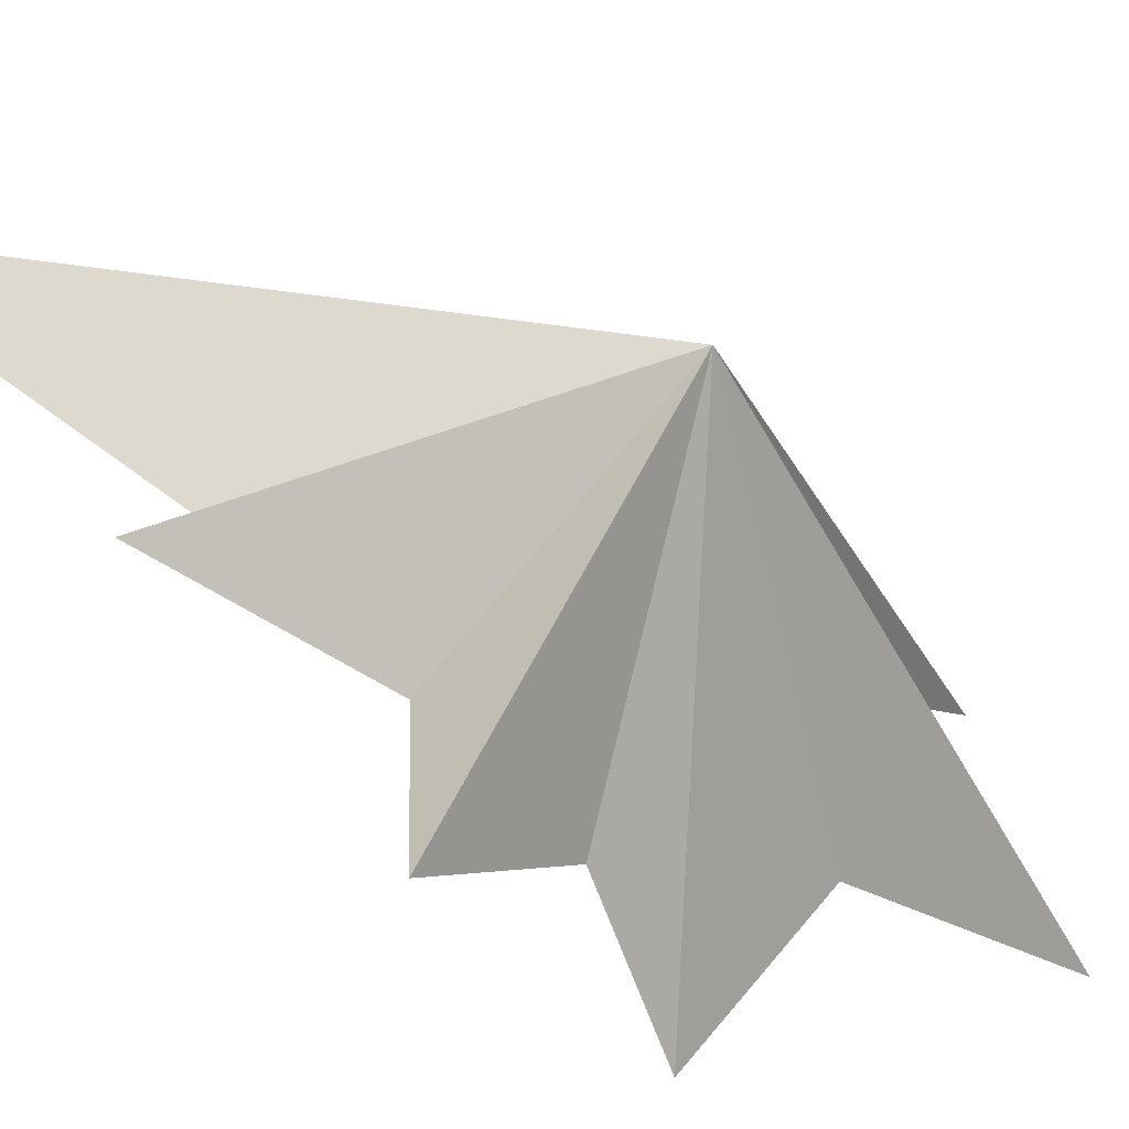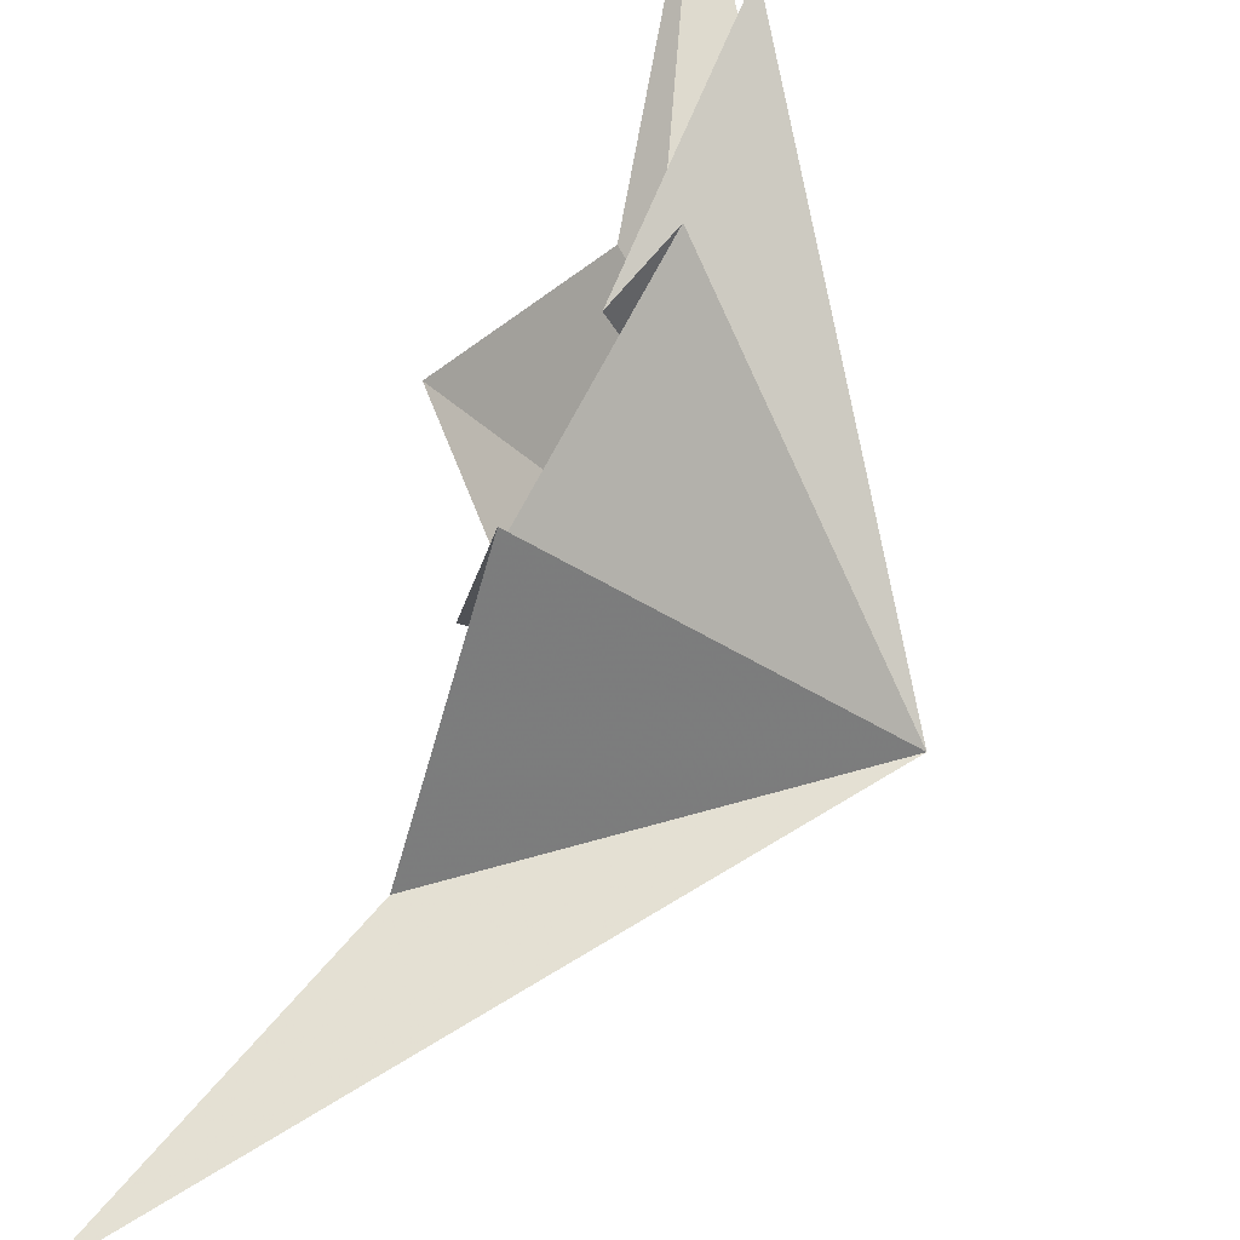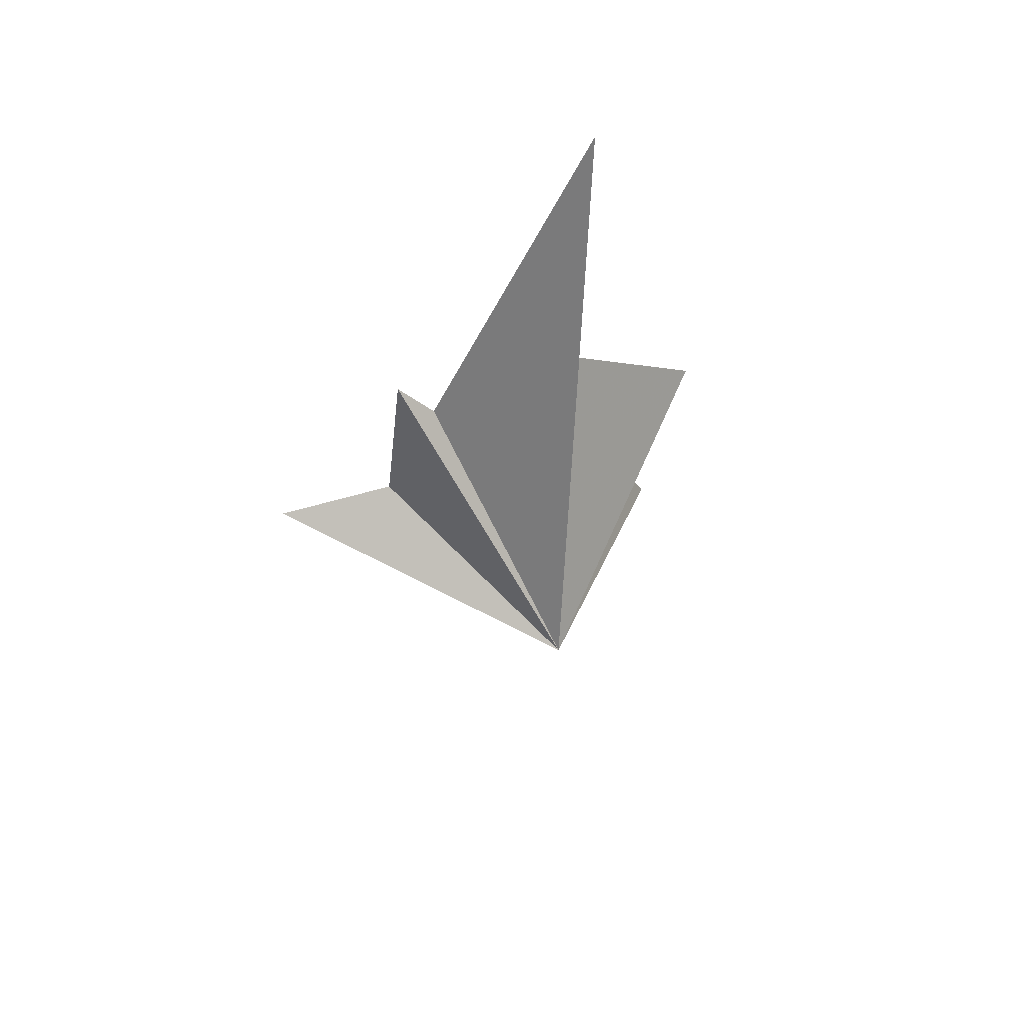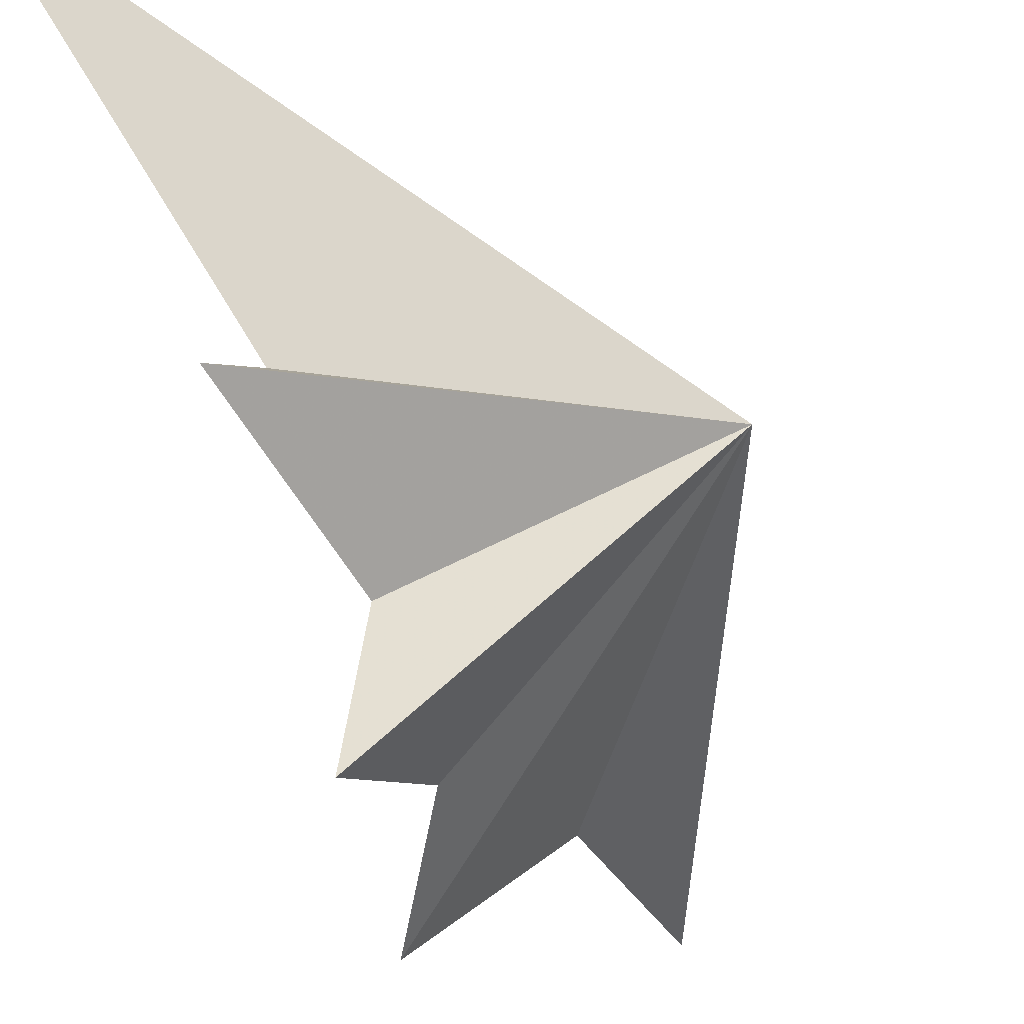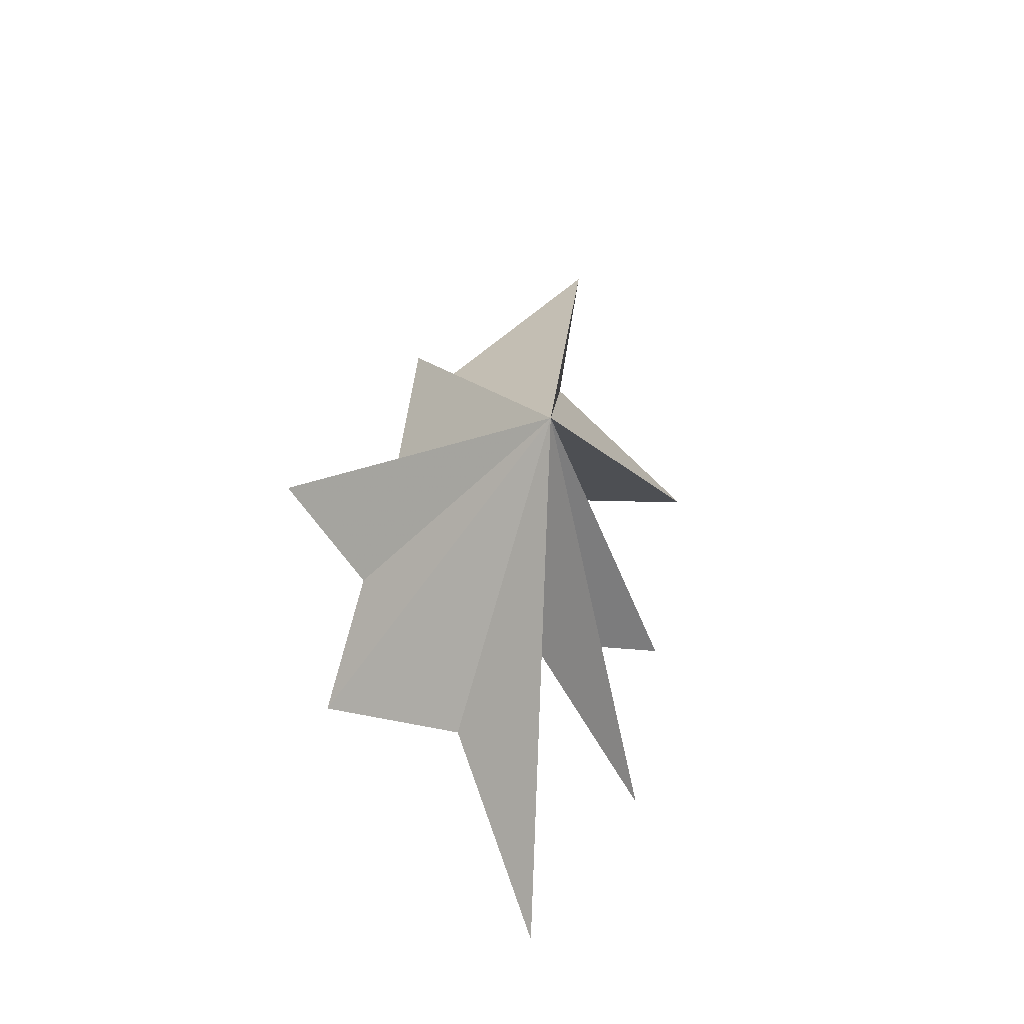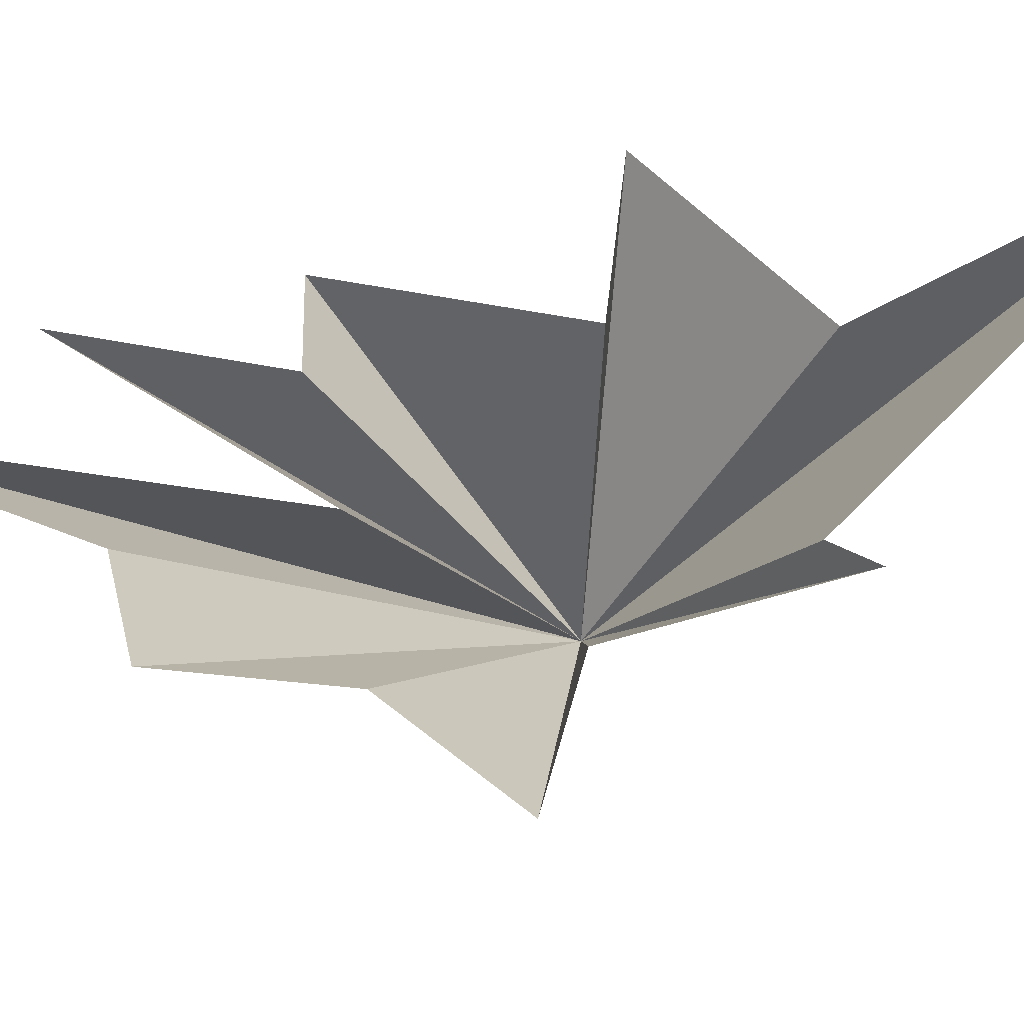
<metadata>
{"format":"obj","ext":"obj","renderer":"f3d","projection":"perspective","resolution":1024,"background":"white","views":[{"elev":-61.8,"azim":55.3,"up":"+Y"},{"elev":63.2,"azim":14.9,"up":"+Y"},{"elev":69.3,"azim":63.8,"up":"+Z"},{"elev":-51.7,"azim":25.2,"up":"+Y"},{"elev":-28.6,"azim":67.1,"up":"+Z"},{"elev":-21.6,"azim":-80.8,"up":"+Y"}]}
</metadata>
<code>
v -1.688 3.491 8.361
v 0.01081 -1.146 2.78
v -0.4813 -1.75 3.584
v 0.007055 -2.449 -0.3346
v -0.6974 -4.958 -0.8999
v 0.001931 -0.6833 -6.894
v -0.4092 -3.018 -3.185
v -2.273 -3.195 -5.822
v 0.1962 1.982 3.09
v 0.6413 5.123 0.179
v 0.02377 2.18 -0.06547
v 1.365 3.894 -4.568
v 0.5013 1.98 -4.374
v 1.25 3.283 -8.457
v 1.124 0.1492 -3.931
v -0.2459 1.264 -11.52
v 5.175 -0.5372 -1.153
f 9 1 17
f 17 11 10
f 10 9 17
f 1 2 17
f 2 3 17
f 3 4 17
f 4 5 17
f 5 7 17
f 6 17 8
f 16 17 6
f 16 15 17
f 15 14 17
f 14 13 17
f 13 12 17
f 12 11 17
f 8 17 7

</code>
